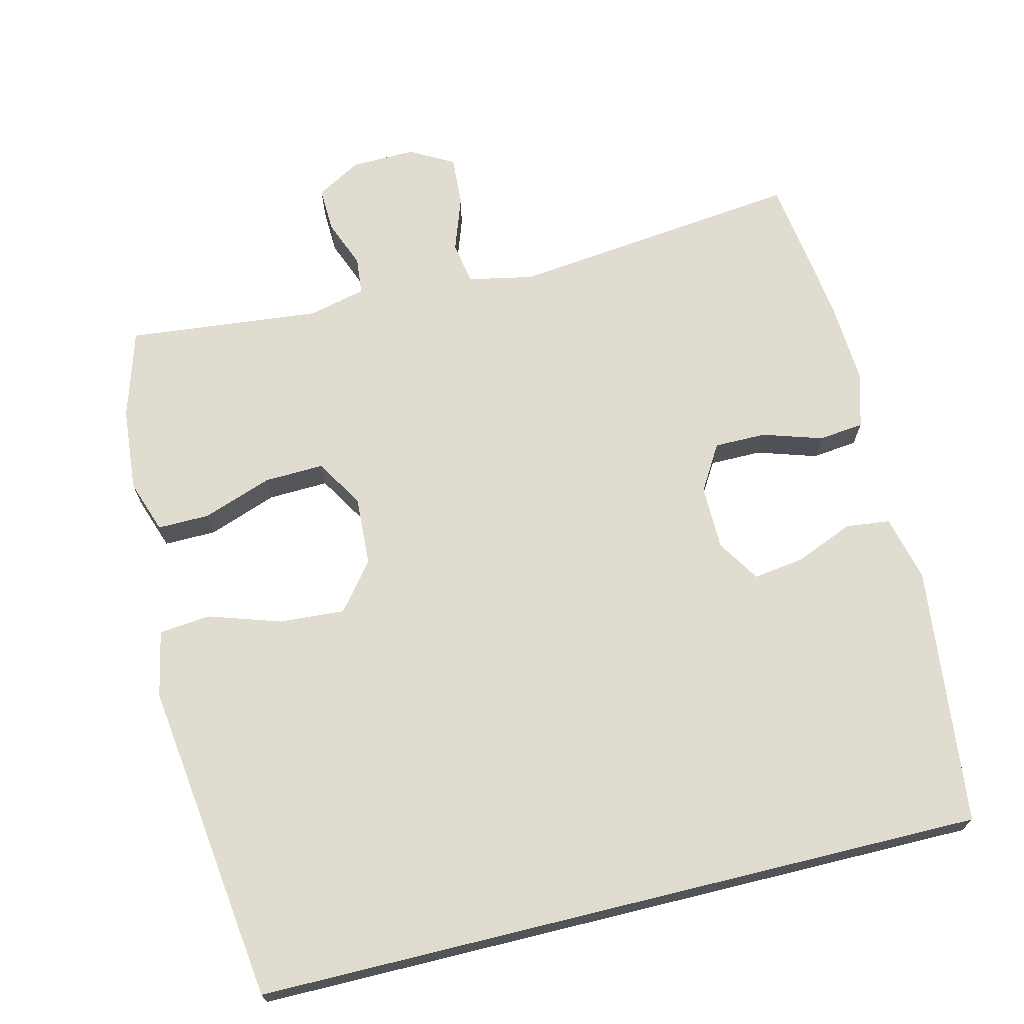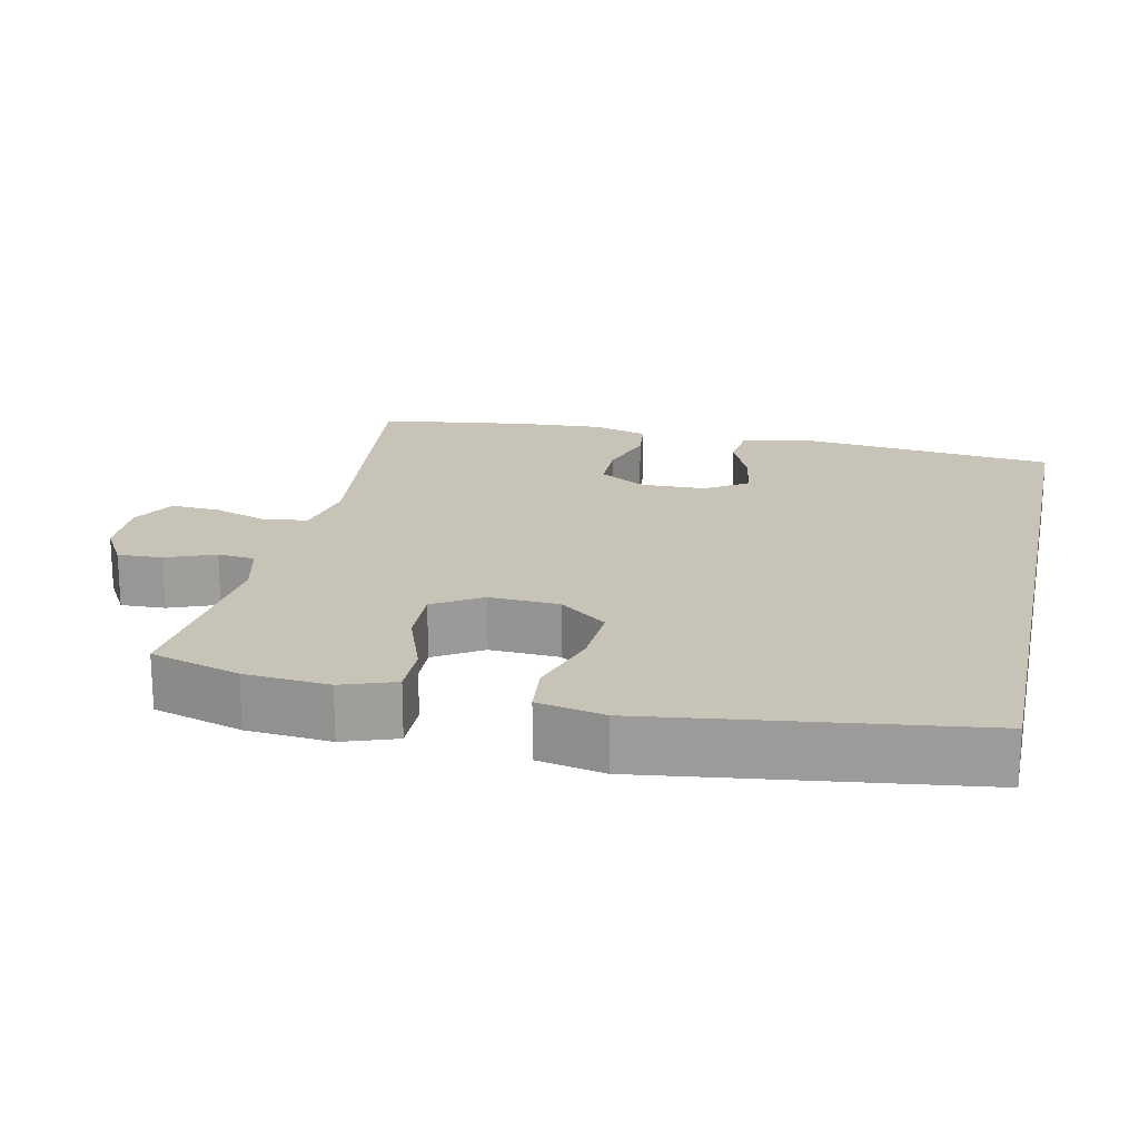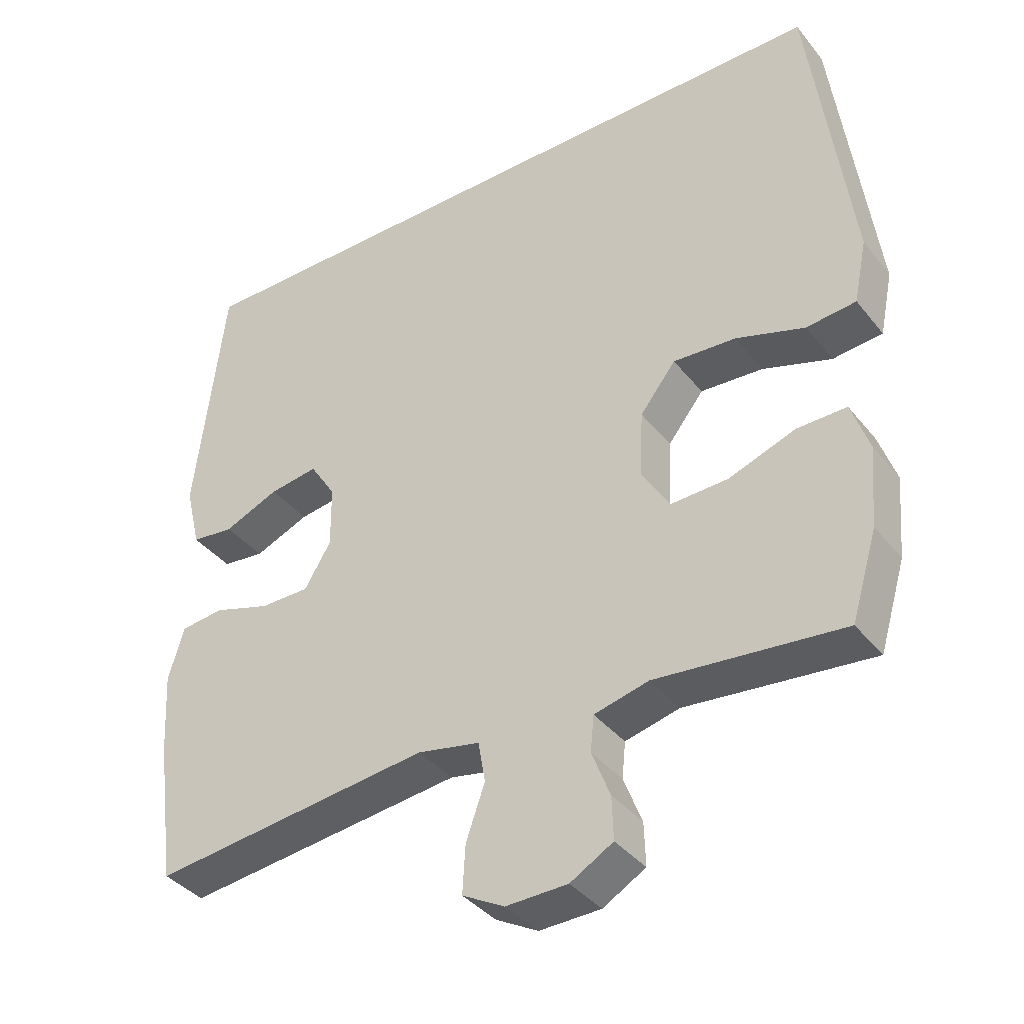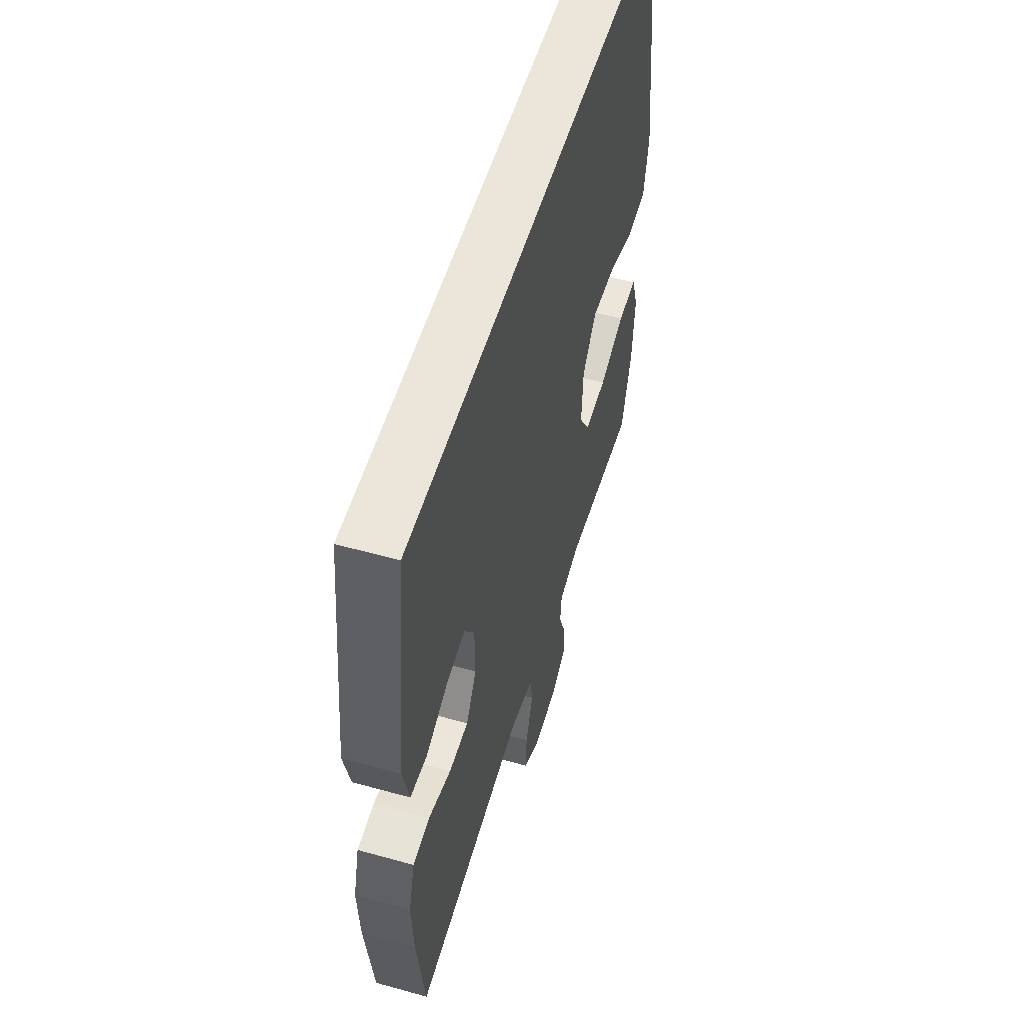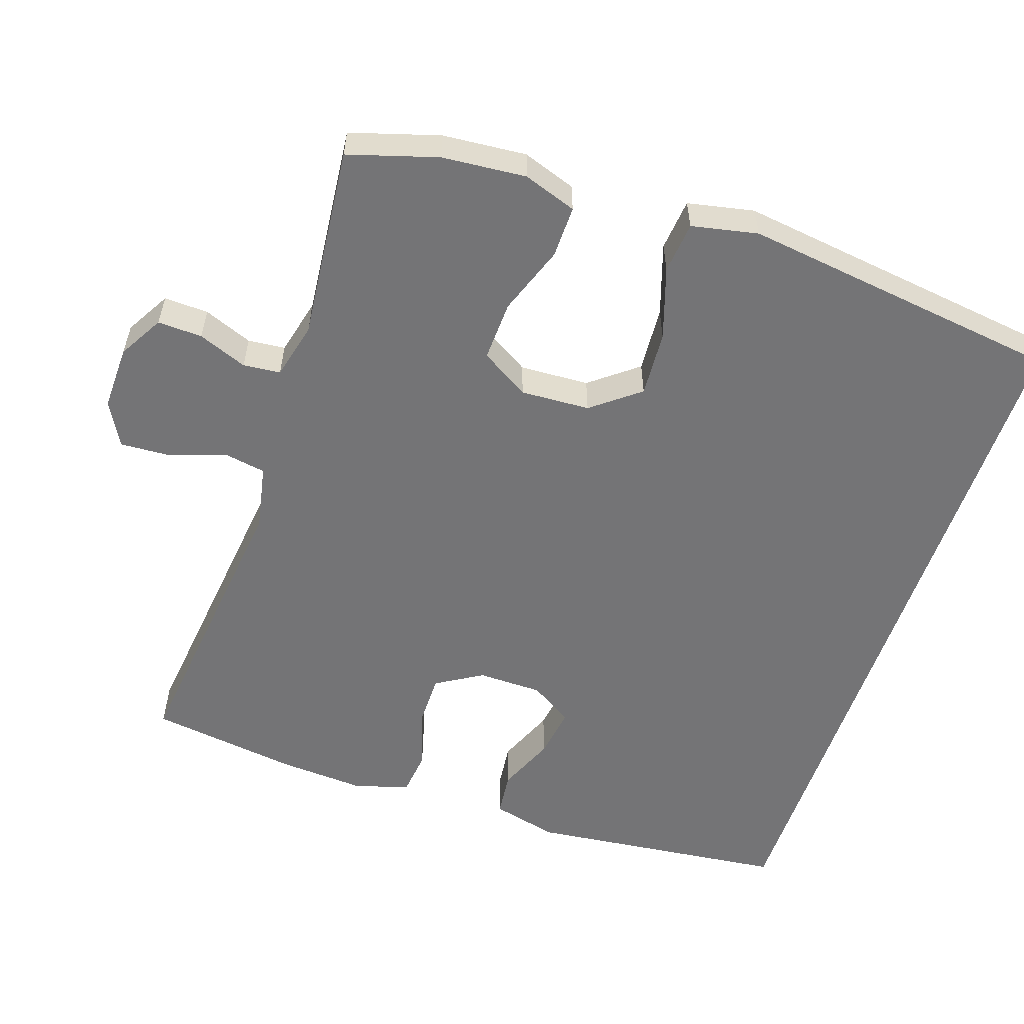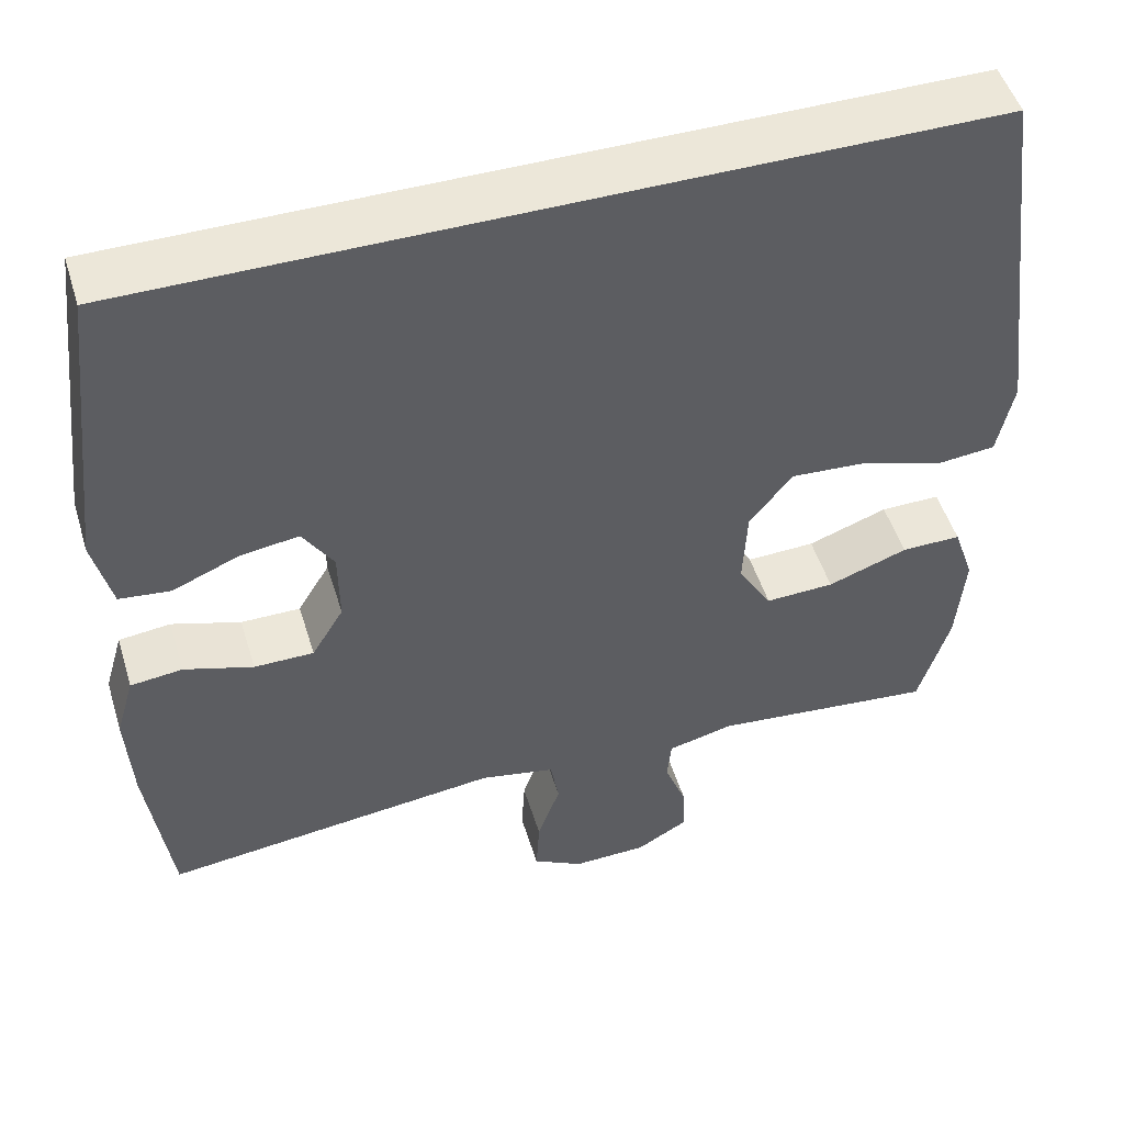
<metadata>
{"format":"obj","ext":"obj","renderer":"f3d","projection":"perspective","resolution":1024,"background":"white","views":[{"elev":69.5,"azim":-13.8,"up":"+Y"},{"elev":19.6,"azim":-78.0,"up":"+Y"},{"elev":-38.2,"azim":-146.0,"up":"+Z"},{"elev":54.2,"azim":106.5,"up":"+Z"},{"elev":-56.3,"azim":-108.7,"up":"+Y"},{"elev":49.9,"azim":163.1,"up":"+Z"}]}
</metadata>
<code>
v -0.511 0.07 0.5
v 0.489 0.07 0.5
v 0.53 0.07 0.144
v 0.508 0.07 0.053
v 0.447 0.07 0.046
v 0.368 0.07 0.079
v 0.298 0.07 0.089
v 0.261 0.07 0.031
v 0.26 0.07 -0.058
v 0.298 0.07 -0.121
v 0.369 0.07 -0.121
v 0.451 0.07 -0.095
v 0.513 0.07 -0.102
v 0.535 0.07 -0.178
v 0.528 0.07 -0.295
v 0.5 0.07 -0.5
v 0.098 0.07 -0.454
v 0.009 0.07 -0.472
v -0.001 0.07 -0.53
v 0.026 0.07 -0.607
v 0.03 0.07 -0.675
v -0.03 0.07 -0.708
v -0.118 0.07 -0.706
v -0.179 0.07 -0.671
v -0.177 0.07 -0.61
v -0.151 0.07 -0.543
v -0.156 0.07 -0.492
v -0.234 0.07 -0.473
v -0.5 0.07 -0.5
v -0.537 0.07 -0.378
v -0.547 0.07 -0.263
v -0.522 0.07 -0.19
v -0.451 0.07 -0.191
v -0.356 0.07 -0.225
v -0.274 0.07 -0.228
v -0.234 0.07 -0.162
v -0.239 0.07 -0.067
v -0.29 0.07 -0.002
v -0.38 0.07 -0.008
v -0.478 0.07 -0.04
v -0.549 0.07 -0.033
v -0.568 0.07 0.058
v -0.55 0.07 0.197
v -0.511 0 0.5
v 0.489 0 0.5
v 0.53 0 0.144
v 0.508 0 0.053
v 0.447 0 0.046
v 0.368 0 0.079
v 0.298 0 0.089
v 0.261 0 0.031
v 0.26 0 -0.058
v 0.298 0 -0.121
v 0.369 0 -0.121
v 0.451 0 -0.095
v 0.513 0 -0.102
v 0.535 0 -0.178
v 0.528 0 -0.295
v 0.5 0 -0.5
v 0.098 0 -0.454
v 0.009 0 -0.472
v -0.001 0 -0.53
v 0.026 0 -0.607
v 0.03 0 -0.675
v -0.03 0 -0.708
v -0.118 0 -0.706
v -0.179 0 -0.671
v -0.177 0 -0.61
v -0.151 0 -0.543
v -0.156 0 -0.492
v -0.234 0 -0.473
v -0.5 0 -0.5
v -0.537 0 -0.378
v -0.547 0 -0.263
v -0.522 0 -0.19
v -0.451 0 -0.191
v -0.356 0 -0.225
v -0.274 0 -0.228
v -0.234 0 -0.162
v -0.239 0 -0.067
v -0.29 0 -0.002
v -0.38 0 -0.008
v -0.478 0 -0.04
v -0.549 0 -0.033
v -0.568 0 0.058
v -0.55 0 0.197
f 40 41 42 43
f 39 40 43 1
f 38 39 1 2
f 37 38 2
f 36 37 2
f 35 36 2
f 31 32 33 34
f 31 34 35
f 28 29 30 31
f 27 28 31 35
f 23 24 25 26
f 23 26 27
f 22 23 27
f 19 20 21 22
f 19 22 27 35
f 14 15 16 17
f 14 17 18
f 11 12 13 14
f 10 11 14 18
f 9 10 18
f 8 9 18
f 3 4 5 6
f 3 6 7
f 2 3 7
f 35 2 7 8
f 18 19 35
f 8 18 35
f 86 85 84 83
f 44 86 83 82
f 45 44 82 81
f 45 81 80
f 45 80 79
f 45 79 78
f 77 76 75 74
f 78 77 74
f 74 73 72 71
f 78 74 71 70
f 69 68 67 66
f 70 69 66
f 70 66 65
f 65 64 63 62
f 78 70 65 62
f 60 59 58 57
f 61 60 57
f 57 56 55 54
f 61 57 54 53
f 61 53 52
f 61 52 51
f 49 48 47 46
f 50 49 46
f 50 46 45
f 51 50 45 78
f 78 62 61
f 78 61 51
f 1 44 45 2
f 2 45 46 3
f 3 46 47 4
f 4 47 48 5
f 5 48 49 6
f 6 49 50 7
f 7 50 51 8
f 8 51 52 9
f 9 52 53 10
f 10 53 54 11
f 11 54 55 12
f 12 55 56 13
f 13 56 57 14
f 14 57 58 15
f 15 58 59 16
f 16 59 60 17
f 17 60 61 18
f 18 61 62 19
f 19 62 63 20
f 20 63 64 21
f 21 64 65 22
f 22 65 66 23
f 23 66 67 24
f 24 67 68 25
f 25 68 69 26
f 26 69 70 27
f 27 70 71 28
f 28 71 72 29
f 29 72 73 30
f 30 73 74 31
f 31 74 75 32
f 32 75 76 33
f 33 76 77 34
f 34 77 78 35
f 35 78 79 36
f 36 79 80 37
f 37 80 81 38
f 38 81 82 39
f 39 82 83 40
f 40 83 84 41
f 41 84 85 42
f 42 85 86 43
f 43 86 44 1

</code>
